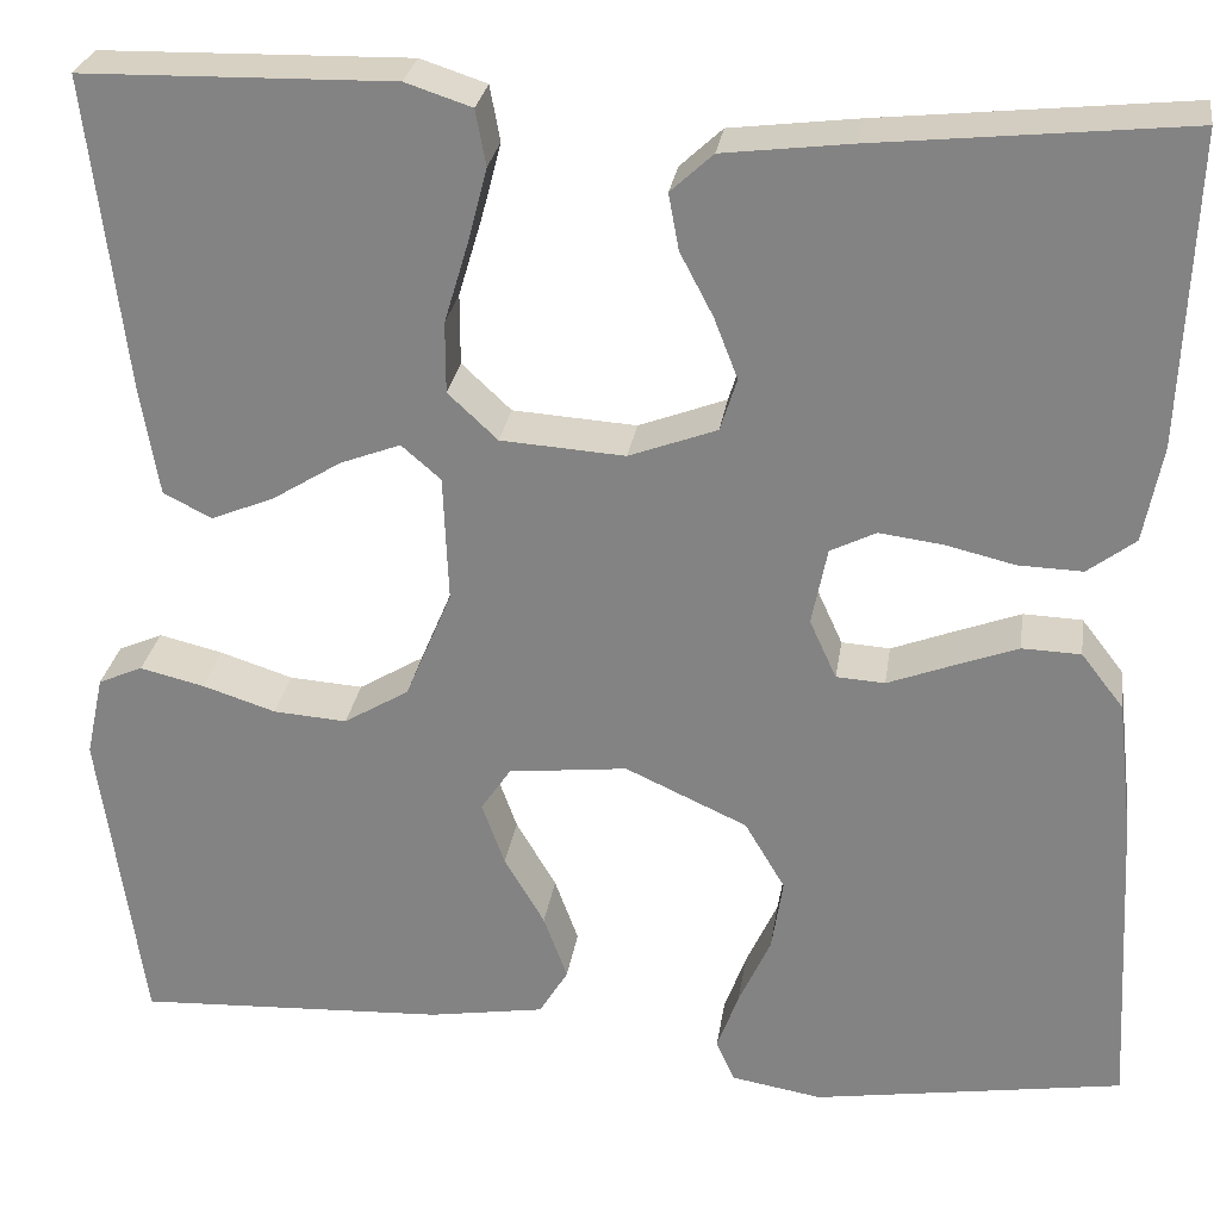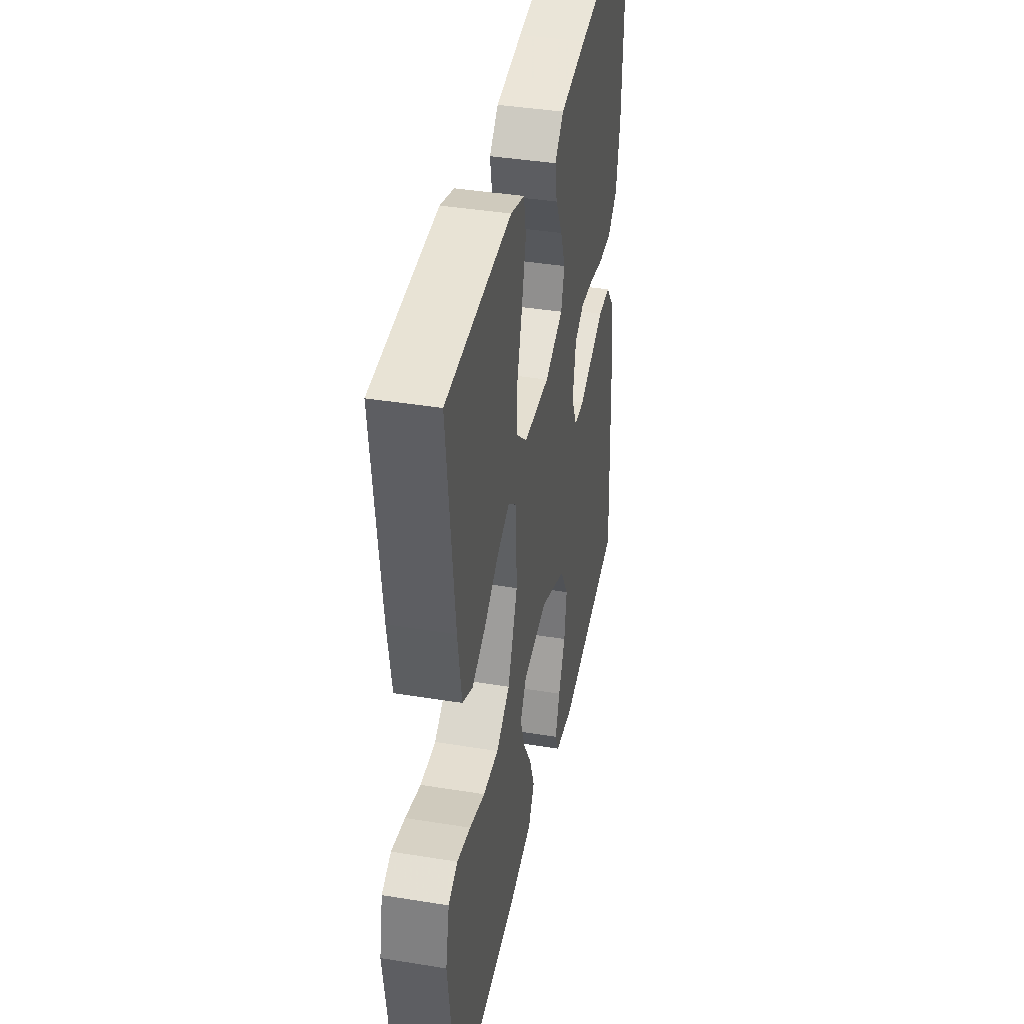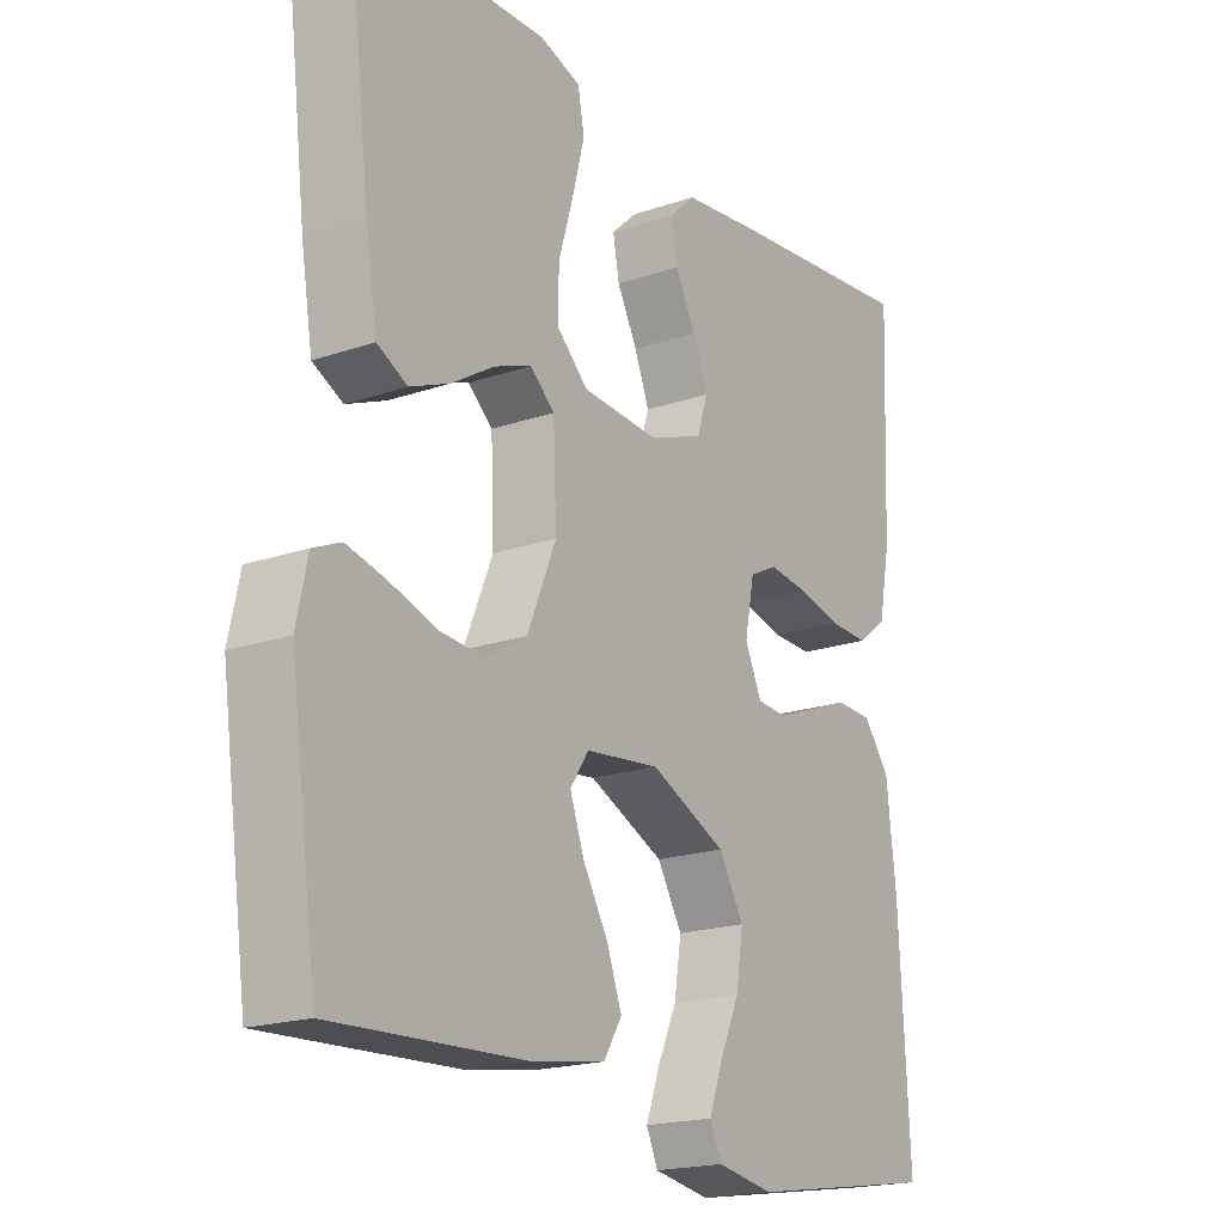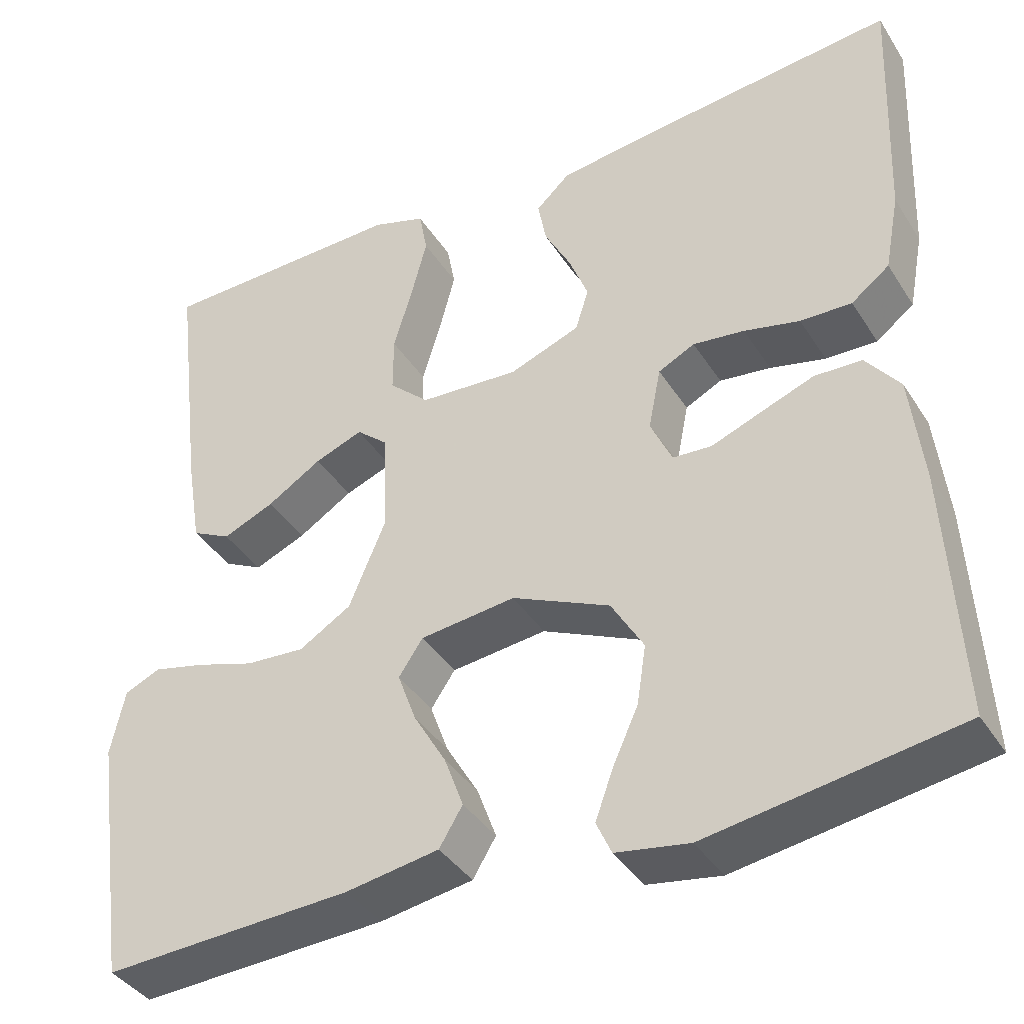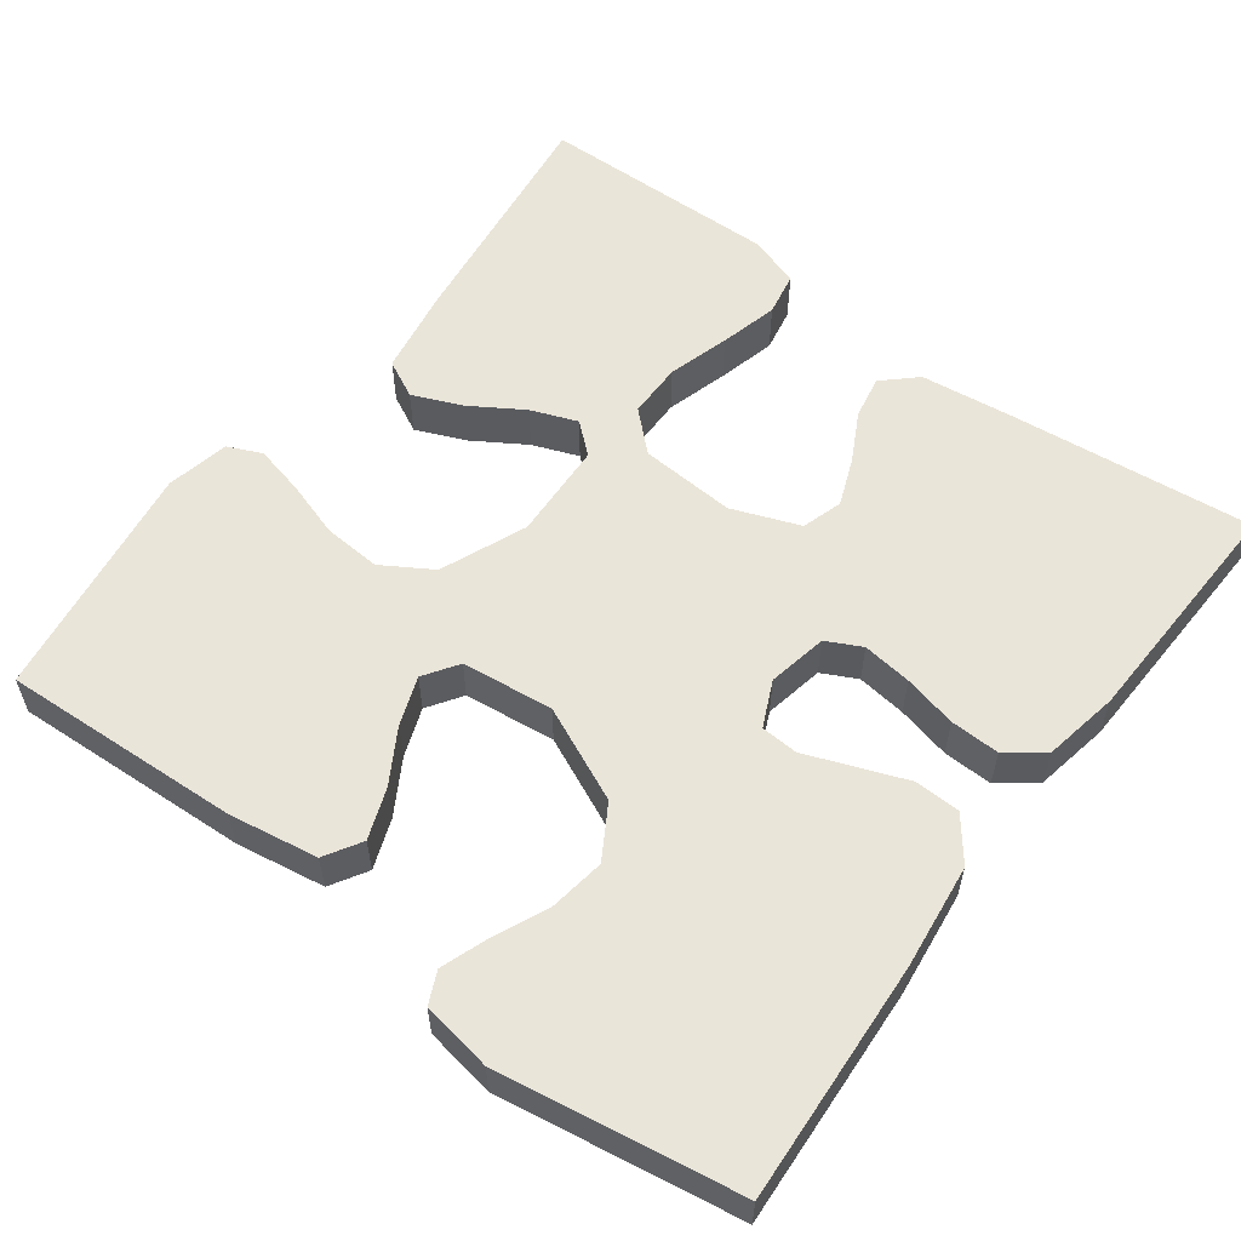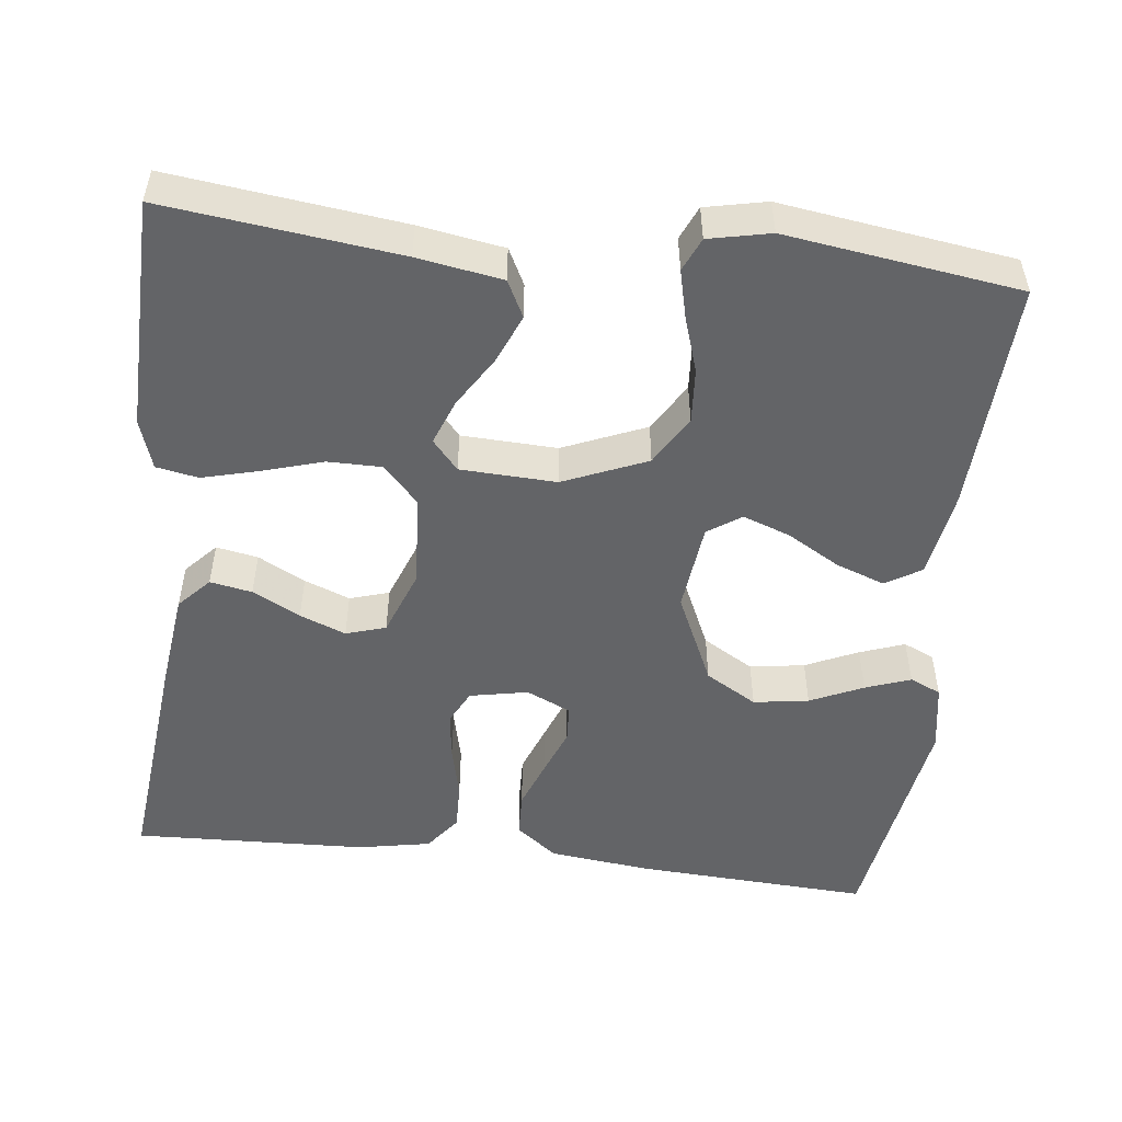
<metadata>
{"format":"obj","ext":"obj","renderer":"f3d","projection":"perspective","resolution":1024,"background":"white","views":[{"elev":27.5,"azim":-171.6,"up":"+Z"},{"elev":40.2,"azim":101.3,"up":"+Z"},{"elev":-19.3,"azim":122.8,"up":"+Z"},{"elev":-39.2,"azim":-150.7,"up":"+Z"},{"elev":57.9,"azim":-143.4,"up":"+Y"},{"elev":-51.2,"azim":83.3,"up":"+Y"}]}
</metadata>
<code>
v -0.5 0.07 0.5
v -0.2 0.07 0.469
v -0.077 0.07 0.454
v -0.036 0.07 0.416
v -0.046 0.07 0.362
v -0.078 0.07 0.301
v -0.101 0.07 0.242
v -0.085 0.07 0.191
v 0 0.07 0.159
v 0.12 0.07 0.167
v 0.168 0.07 0.212
v 0.168 0.07 0.281
v 0.145 0.07 0.358
v 0.126 0.07 0.431
v 0.136 0.07 0.485
v 0.2 0.07 0.506
v 0.5 0.07 0.5
v 0.464 0.07 0.2
v 0.446 0.07 0.091
v 0.399 0.07 0.067
v 0.337 0.07 0.093
v 0.271 0.07 0.134
v 0.213 0.07 0.156
v 0.175 0.07 0.123
v 0.17 0.07 0
v 0.215 0.07 -0.107
v 0.278 0.07 -0.145
v 0.349 0.07 -0.14
v 0.42 0.07 -0.117
v 0.482 0.07 -0.102
v 0.525 0.07 -0.121
v 0.542 0.07 -0.2
v 0.5 0.07 -0.5
v 0.2 0.07 -0.486
v 0.088 0.07 -0.468
v 0.06 0.07 -0.422
v 0.083 0.07 -0.359
v 0.122 0.07 -0.292
v 0.144 0.07 -0.231
v 0.115 0.07 -0.188
v 0 0.07 -0.175
v -0.118 0.07 -0.229
v -0.157 0.07 -0.295
v -0.146 0.07 -0.366
v -0.115 0.07 -0.434
v -0.094 0.07 -0.492
v -0.112 0.07 -0.532
v -0.2 0.07 -0.547
v -0.5 0.07 -0.5
v -0.484 0.07 -0.2
v -0.469 0.07 -0.068
v -0.428 0.07 -0.015
v -0.371 0.07 -0.013
v -0.307 0.07 -0.037
v -0.247 0.07 -0.06
v -0.2 0.07 -0.057
v -0.174 0.07 0
v -0.189 0.07 0.075
v -0.233 0.07 0.097
v -0.295 0.07 0.089
v -0.362 0.07 0.073
v -0.424 0.07 0.071
v -0.47 0.07 0.106
v -0.488 0.07 0.2
v -0.5 0 0.5
v -0.2 0 0.469
v -0.077 0 0.454
v -0.036 0 0.416
v -0.046 0 0.362
v -0.078 0 0.301
v -0.101 0 0.242
v -0.085 0 0.191
v 0 0 0.159
v 0.12 0 0.167
v 0.168 0 0.212
v 0.168 0 0.281
v 0.145 0 0.358
v 0.126 0 0.431
v 0.136 0 0.485
v 0.2 0 0.506
v 0.5 0 0.5
v 0.464 0 0.2
v 0.446 0 0.091
v 0.399 0 0.067
v 0.337 0 0.093
v 0.271 0 0.134
v 0.213 0 0.156
v 0.175 0 0.123
v 0.17 0 0
v 0.215 0 -0.107
v 0.278 0 -0.145
v 0.349 0 -0.14
v 0.42 0 -0.117
v 0.482 0 -0.102
v 0.525 0 -0.121
v 0.542 0 -0.2
v 0.5 0 -0.5
v 0.2 0 -0.486
v 0.088 0 -0.468
v 0.06 0 -0.422
v 0.083 0 -0.359
v 0.122 0 -0.292
v 0.144 0 -0.231
v 0.115 0 -0.188
v 0 0 -0.175
v -0.118 0 -0.229
v -0.157 0 -0.295
v -0.146 0 -0.366
v -0.115 0 -0.434
v -0.094 0 -0.492
v -0.112 0 -0.532
v -0.2 0 -0.547
v -0.5 0 -0.5
v -0.484 0 -0.2
v -0.469 0 -0.068
v -0.428 0 -0.015
v -0.371 0 -0.013
v -0.307 0 -0.037
v -0.247 0 -0.06
v -0.2 0 -0.057
v -0.174 0 0
v -0.189 0 0.075
v -0.233 0 0.097
v -0.295 0 0.089
v -0.362 0 0.073
v -0.424 0 0.071
v -0.47 0 0.106
v -0.488 0 0.2
f 60 61 62 63
f 59 60 63 64
f 52 53 54 55
f 50 51 52 55
f 50 55 56
f 49 50 56
f 48 49 56
f 44 45 46 47
f 44 47 48
f 43 44 48 56
f 35 36 37 38
f 35 38 39
f 34 35 39
f 33 34 39
f 32 33 39 40
f 28 29 30 31
f 28 31 32 40
f 19 20 21 22
f 19 22 23
f 18 19 23
f 17 18 23
f 16 17 23 24
f 12 13 14 15
f 12 15 16
f 11 12 16 24
f 3 4 5 6
f 3 6 7
f 2 3 7
f 59 64 1 2
f 58 59 2 7
f 57 58 7 8
f 42 43 56 57
f 41 42 57 8
f 27 28 40 41
f 26 27 41
f 25 26 41 8
f 10 11 24 25
f 9 10 25
f 8 9 25
f 127 126 125 124
f 128 127 124 123
f 119 118 117 116
f 119 116 115 114
f 120 119 114
f 120 114 113
f 120 113 112
f 111 110 109 108
f 112 111 108
f 120 112 108 107
f 102 101 100 99
f 103 102 99
f 103 99 98
f 103 98 97
f 104 103 97 96
f 95 94 93 92
f 104 96 95 92
f 86 85 84 83
f 87 86 83
f 87 83 82
f 87 82 81
f 88 87 81 80
f 79 78 77 76
f 80 79 76
f 88 80 76 75
f 70 69 68 67
f 71 70 67
f 71 67 66
f 66 65 128 123
f 71 66 123 122
f 72 71 122 121
f 121 120 107 106
f 72 121 106 105
f 105 104 92 91
f 105 91 90
f 72 105 90 89
f 89 88 75 74
f 89 74 73
f 89 73 72
f 1 65 66 2
f 2 66 67 3
f 3 67 68 4
f 4 68 69 5
f 5 69 70 6
f 6 70 71 7
f 7 71 72 8
f 8 72 73 9
f 9 73 74 10
f 10 74 75 11
f 11 75 76 12
f 12 76 77 13
f 13 77 78 14
f 14 78 79 15
f 15 79 80 16
f 16 80 81 17
f 17 81 82 18
f 18 82 83 19
f 19 83 84 20
f 20 84 85 21
f 21 85 86 22
f 22 86 87 23
f 23 87 88 24
f 24 88 89 25
f 25 89 90 26
f 26 90 91 27
f 27 91 92 28
f 28 92 93 29
f 29 93 94 30
f 30 94 95 31
f 31 95 96 32
f 32 96 97 33
f 33 97 98 34
f 34 98 99 35
f 35 99 100 36
f 36 100 101 37
f 37 101 102 38
f 38 102 103 39
f 39 103 104 40
f 40 104 105 41
f 41 105 106 42
f 42 106 107 43
f 43 107 108 44
f 44 108 109 45
f 45 109 110 46
f 46 110 111 47
f 47 111 112 48
f 48 112 113 49
f 49 113 114 50
f 50 114 115 51
f 51 115 116 52
f 52 116 117 53
f 53 117 118 54
f 54 118 119 55
f 55 119 120 56
f 56 120 121 57
f 57 121 122 58
f 58 122 123 59
f 59 123 124 60
f 60 124 125 61
f 61 125 126 62
f 62 126 127 63
f 63 127 128 64
f 64 128 65 1

</code>
